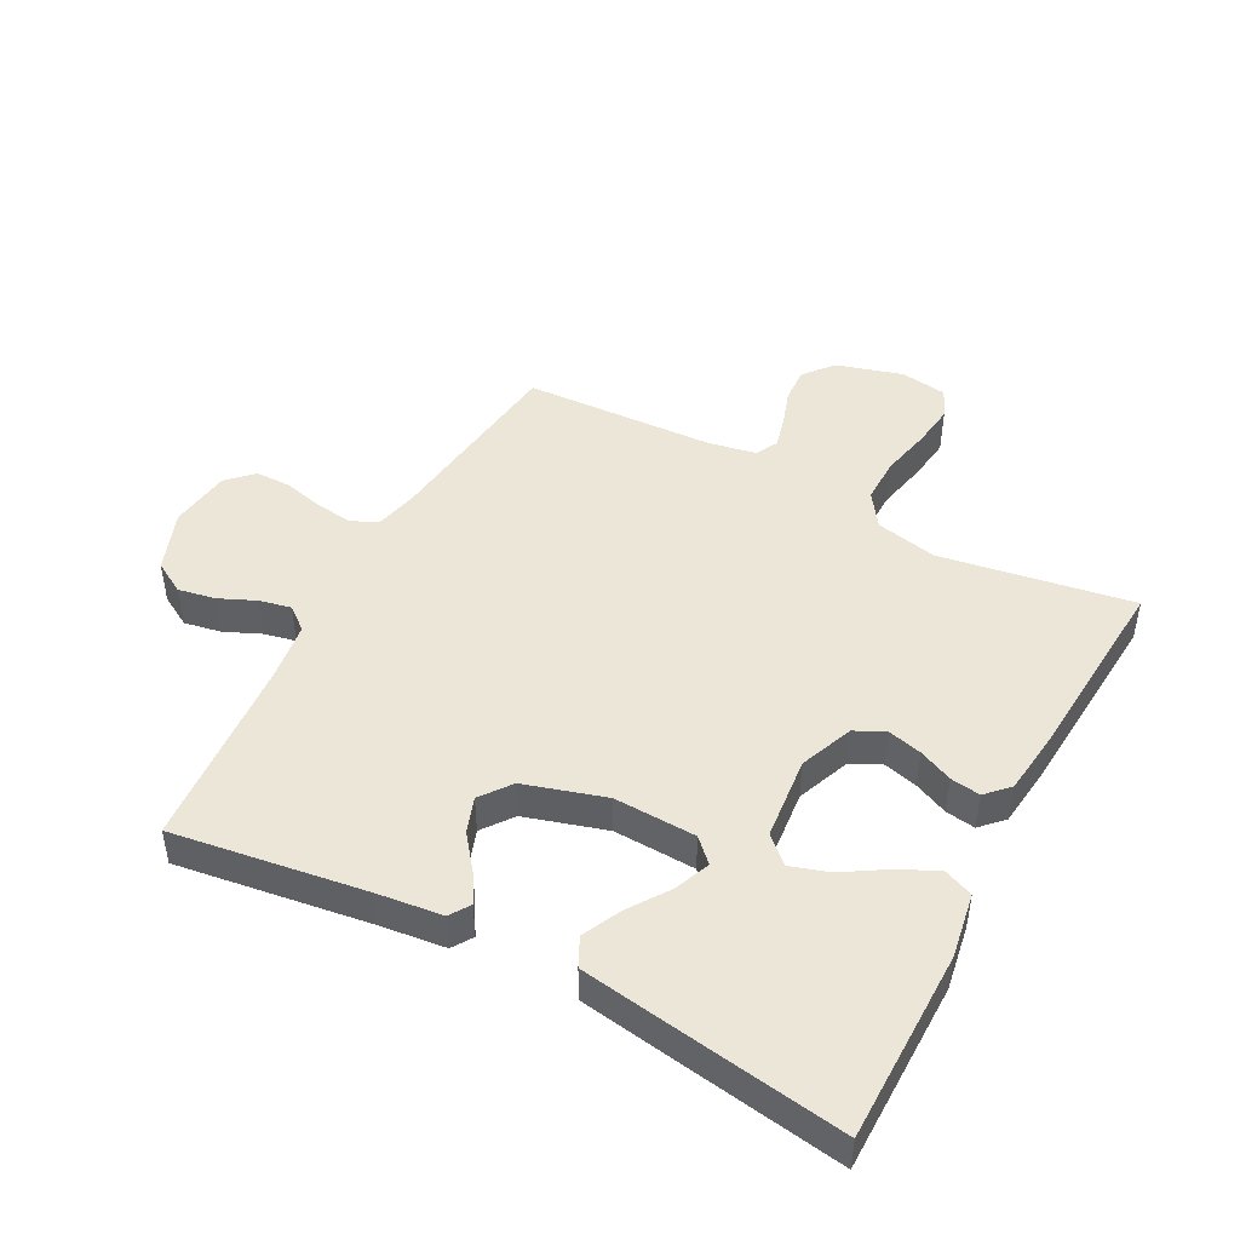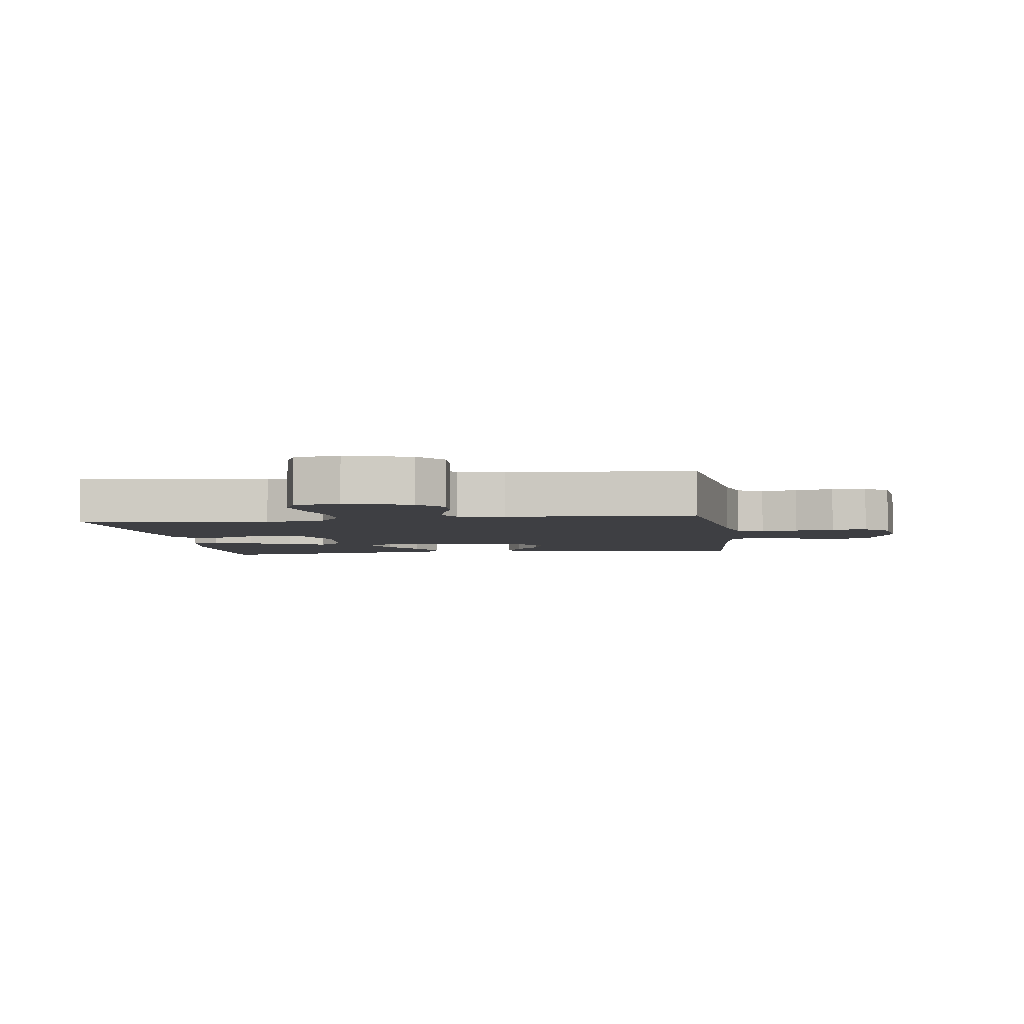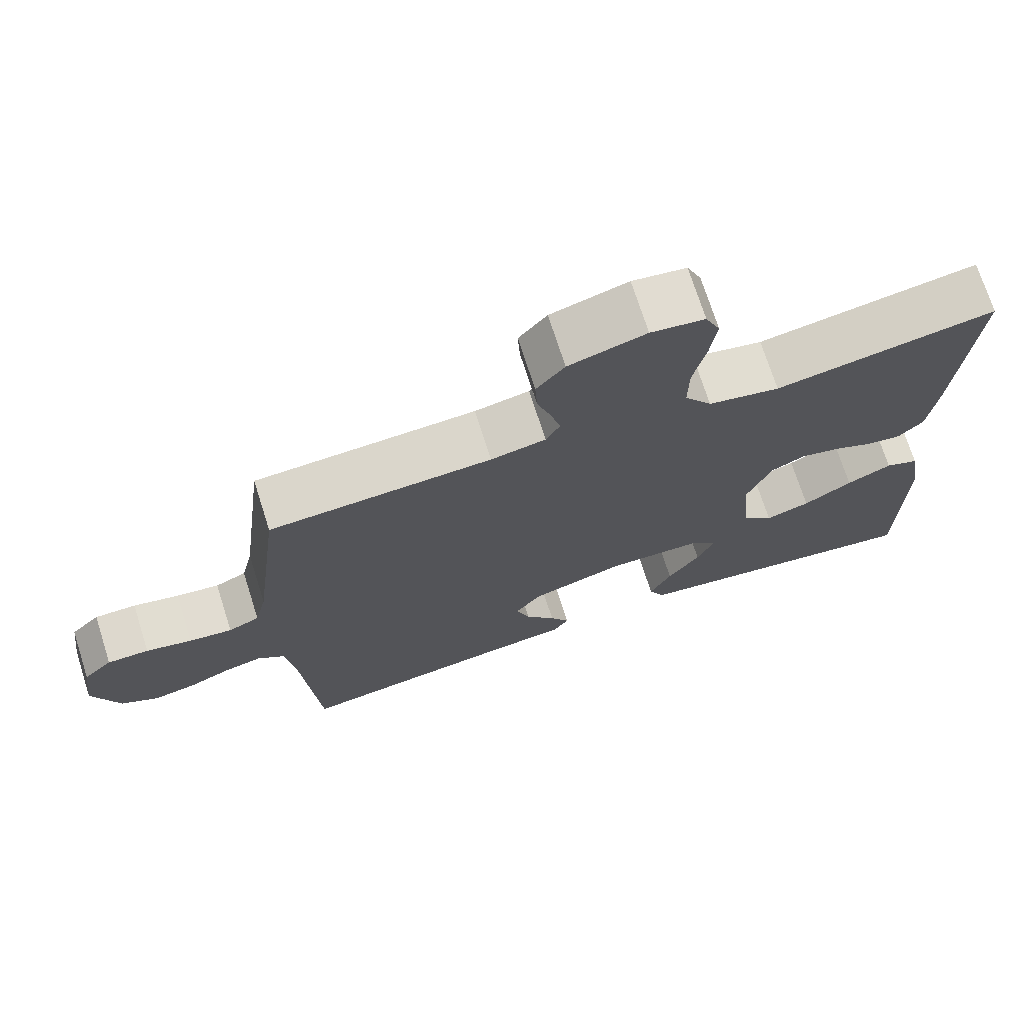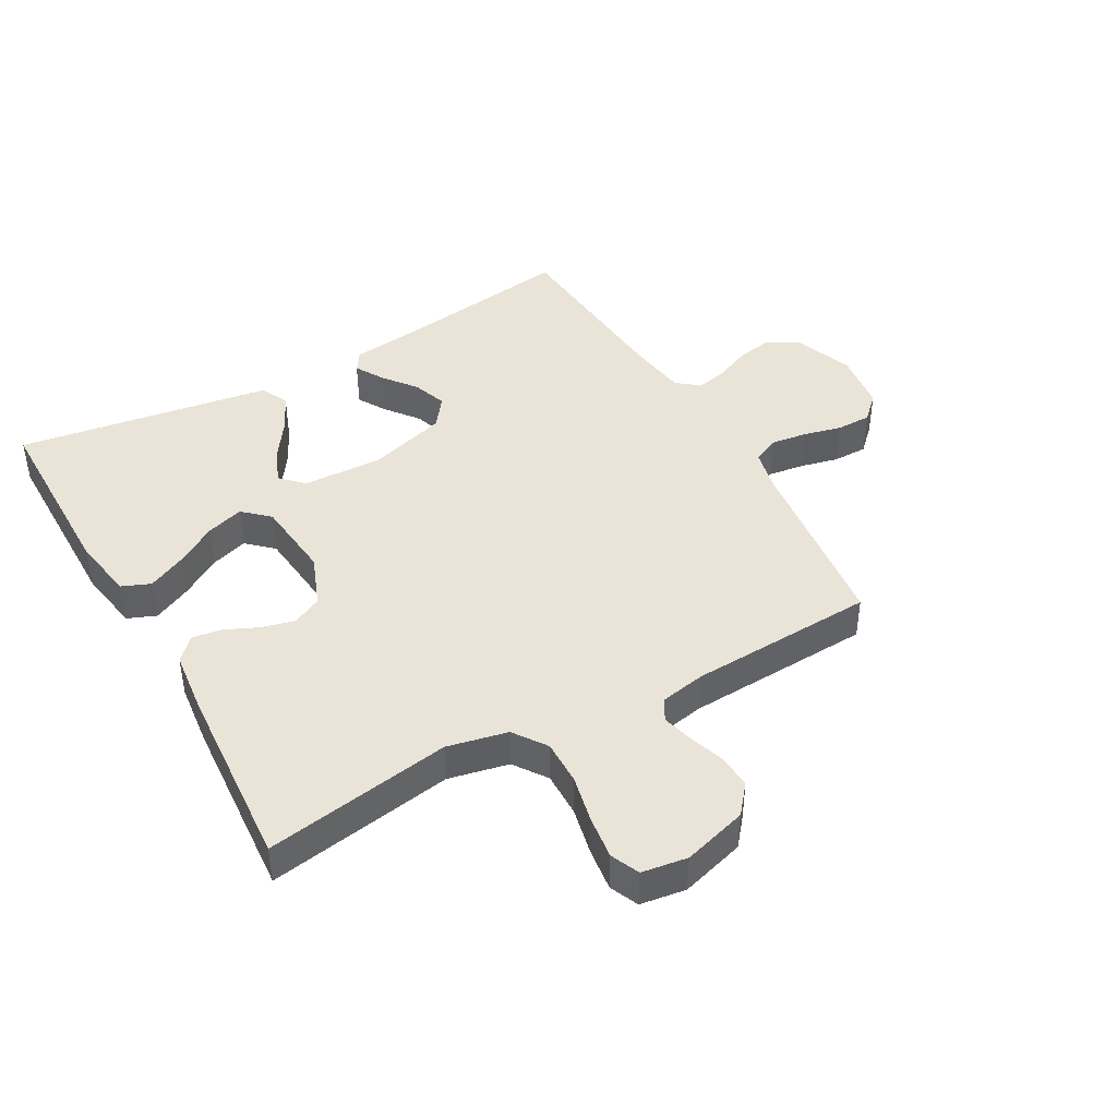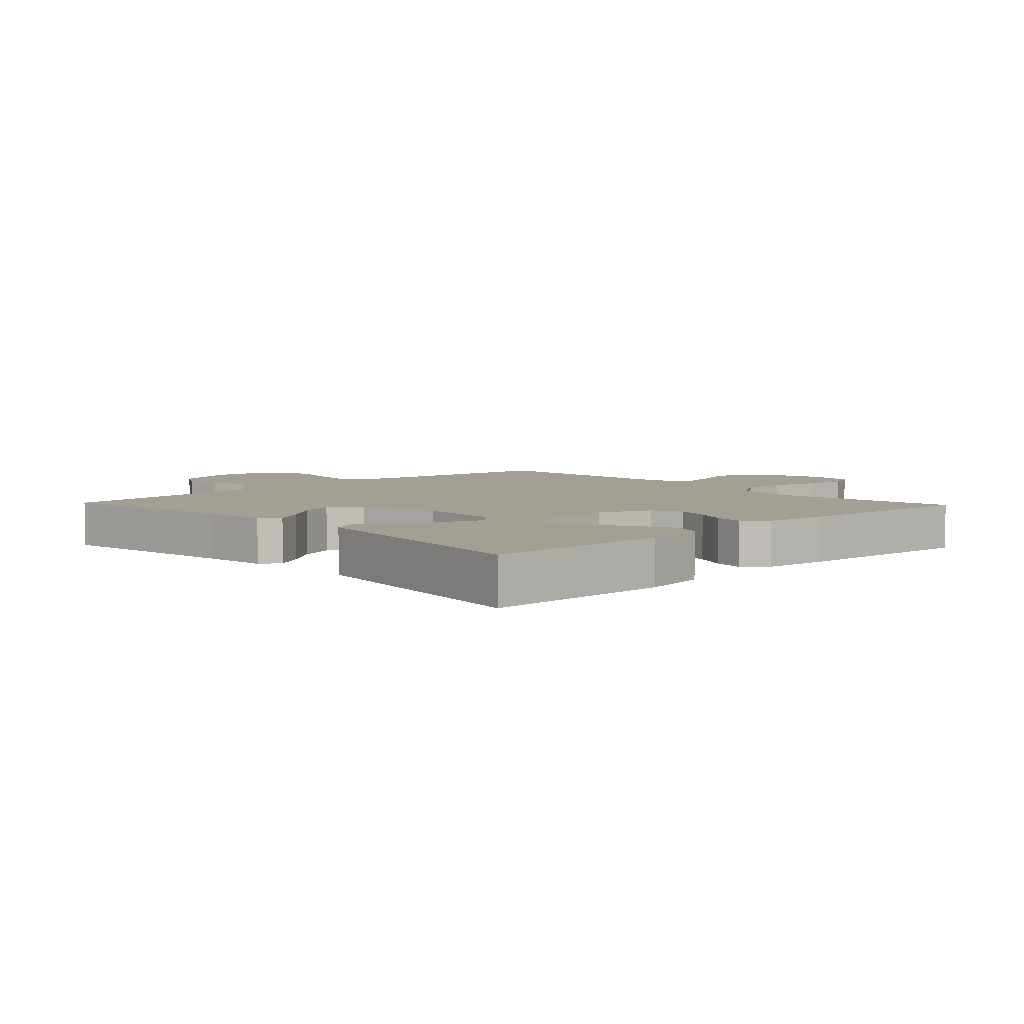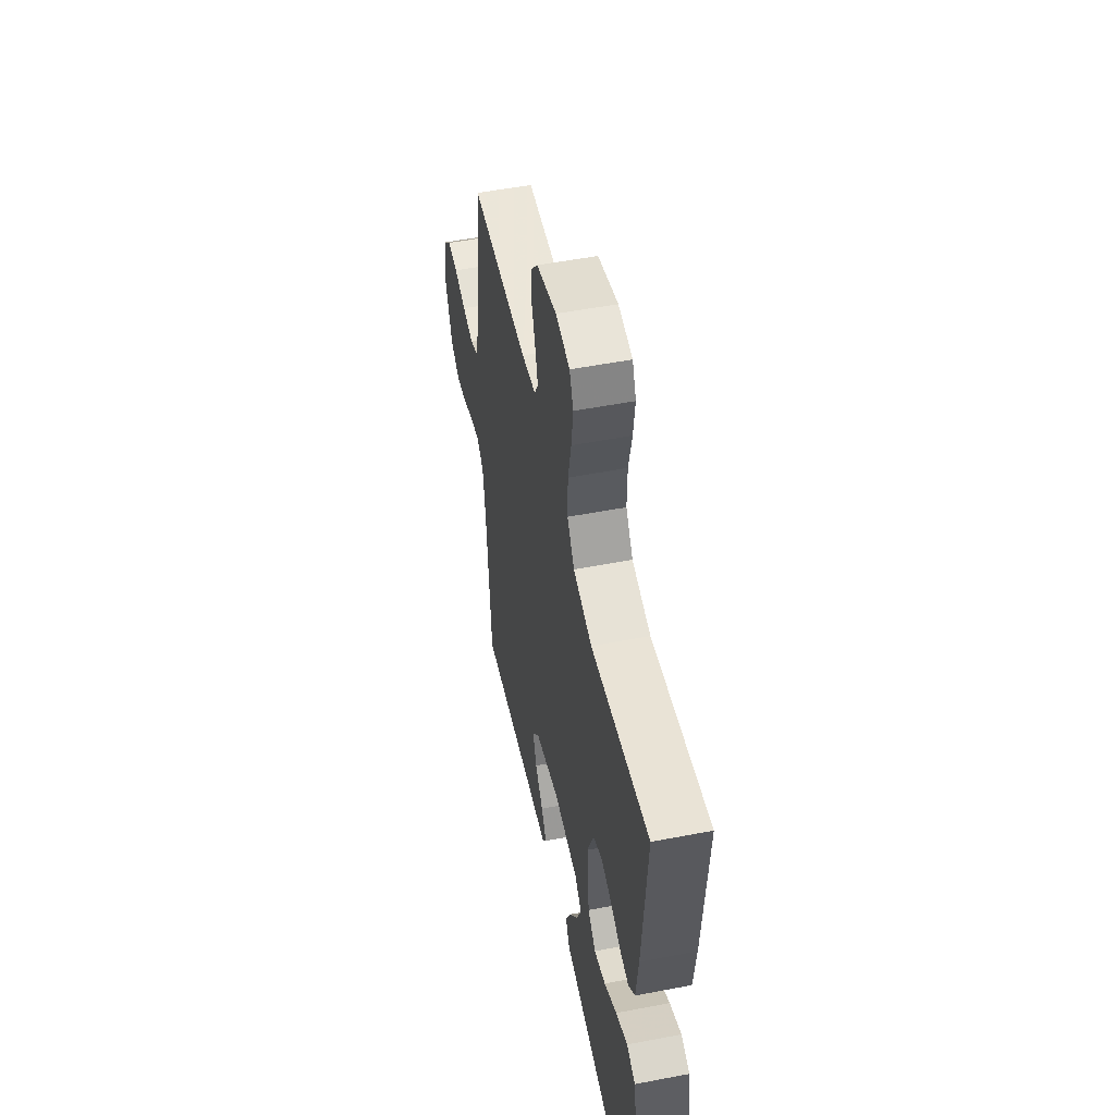
<metadata>
{"format":"obj","ext":"obj","renderer":"f3d","projection":"perspective","resolution":1024,"background":"white","views":[{"elev":46.5,"azim":-152.1,"up":"+Y"},{"elev":-4.3,"azim":7.9,"up":"+Y"},{"elev":72.2,"azim":162.3,"up":"+Z"},{"elev":42.9,"azim":-29.5,"up":"+Y"},{"elev":5.6,"azim":-133.4,"up":"+Y"},{"elev":52.4,"azim":-101.7,"up":"+Z"}]}
</metadata>
<code>
v 0.5 0.07 -0.5
v 0.2 0.07 -0.457
v 0.097 0.07 -0.445
v 0.076 0.07 -0.413
v 0.103 0.07 -0.367
v 0.144 0.07 -0.314
v 0.163 0.07 -0.259
v 0.127 0.07 -0.211
v 0 0.07 -0.173
v -0.129 0.07 -0.178
v -0.164 0.07 -0.213
v -0.141 0.07 -0.269
v -0.098 0.07 -0.332
v -0.069 0.07 -0.392
v -0.091 0.07 -0.437
v -0.2 0.07 -0.454
v -0.5 0.07 -0.5
v -0.502 0.07 -0.2
v -0.485 0.07 -0.098
v -0.439 0.07 -0.079
v -0.378 0.07 -0.108
v -0.312 0.07 -0.149
v -0.252 0.07 -0.168
v -0.211 0.07 -0.13
v -0.198 0.07 0
v -0.231 0.07 0.084
v -0.278 0.07 0.107
v -0.332 0.07 0.093
v -0.385 0.07 0.069
v -0.432 0.07 0.062
v -0.466 0.07 0.097
v -0.478 0.07 0.2
v -0.5 0.07 0.5
v -0.2 0.07 0.451
v -0.103 0.07 0.472
v -0.066 0.07 0.525
v -0.067 0.07 0.598
v -0.084 0.07 0.675
v -0.093 0.07 0.744
v -0.073 0.07 0.79
v 0 0.07 0.801
v 0.104 0.07 0.771
v 0.142 0.07 0.725
v 0.139 0.07 0.67
v 0.12 0.07 0.613
v 0.107 0.07 0.563
v 0.126 0.07 0.528
v 0.2 0.07 0.514
v 0.5 0.07 0.5
v 0.537 0.07 0.2
v 0.553 0.07 0.131
v 0.595 0.07 0.112
v 0.653 0.07 0.12
v 0.715 0.07 0.135
v 0.771 0.07 0.135
v 0.81 0.07 0.097
v 0.823 0.07 0
v 0.787 0.07 -0.095
v 0.737 0.07 -0.124
v 0.679 0.07 -0.113
v 0.622 0.07 -0.088
v 0.572 0.07 -0.077
v 0.536 0.07 -0.106
v 0.523 0.07 -0.2
v 0.5 0 -0.5
v 0.2 0 -0.457
v 0.097 0 -0.445
v 0.076 0 -0.413
v 0.103 0 -0.367
v 0.144 0 -0.314
v 0.163 0 -0.259
v 0.127 0 -0.211
v 0 0 -0.173
v -0.129 0 -0.178
v -0.164 0 -0.213
v -0.141 0 -0.269
v -0.098 0 -0.332
v -0.069 0 -0.392
v -0.091 0 -0.437
v -0.2 0 -0.454
v -0.5 0 -0.5
v -0.502 0 -0.2
v -0.485 0 -0.098
v -0.439 0 -0.079
v -0.378 0 -0.108
v -0.312 0 -0.149
v -0.252 0 -0.168
v -0.211 0 -0.13
v -0.198 0 0
v -0.231 0 0.084
v -0.278 0 0.107
v -0.332 0 0.093
v -0.385 0 0.069
v -0.432 0 0.062
v -0.466 0 0.097
v -0.478 0 0.2
v -0.5 0 0.5
v -0.2 0 0.451
v -0.103 0 0.472
v -0.066 0 0.525
v -0.067 0 0.598
v -0.084 0 0.675
v -0.093 0 0.744
v -0.073 0 0.79
v 0 0 0.801
v 0.104 0 0.771
v 0.142 0 0.725
v 0.139 0 0.67
v 0.12 0 0.613
v 0.107 0 0.563
v 0.126 0 0.528
v 0.2 0 0.514
v 0.5 0 0.5
v 0.537 0 0.2
v 0.553 0 0.131
v 0.595 0 0.112
v 0.653 0 0.12
v 0.715 0 0.135
v 0.771 0 0.135
v 0.81 0 0.097
v 0.823 0 0
v 0.787 0 -0.095
v 0.737 0 -0.124
v 0.679 0 -0.113
v 0.622 0 -0.088
v 0.572 0 -0.077
v 0.536 0 -0.106
v 0.523 0 -0.2
f 59 60 61
f 58 59 61
f 57 58 61
f 56 57 61
f 55 56 61
f 54 55 61
f 53 54 61
f 52 53 61 62
f 51 52 62 63
f 48 49 50
f 51 63 64
f 50 51 64
f 48 50 64
f 47 48 64
f 43 44 45
f 42 43 45
f 41 42 45
f 40 41 45
f 39 40 45
f 38 39 45
f 37 38 45
f 36 37 45 46
f 35 36 46 47
f 32 33 34
f 31 32 34
f 30 31 34
f 29 30 34
f 28 29 34
f 27 28 34 35
f 35 47 64
f 27 35 64
f 26 27 64
f 20 21 22
f 19 20 22
f 18 19 22
f 17 18 22
f 16 17 22
f 15 16 22
f 14 15 22
f 13 14 22
f 12 13 22
f 11 12 22 23
f 10 11 23 24
f 4 5 6
f 3 4 6
f 2 3 6
f 2 6 7
f 1 2 7
f 64 1 7 8
f 64 8 9
f 26 64 9
f 25 26 9
f 9 10 24 25
f 125 124 123
f 125 123 122
f 125 122 121
f 125 121 120
f 125 120 119
f 125 119 118
f 125 118 117
f 126 125 117 116
f 127 126 116 115
f 114 113 112
f 128 127 115
f 128 115 114
f 128 114 112
f 128 112 111
f 109 108 107
f 109 107 106
f 109 106 105
f 109 105 104
f 109 104 103
f 109 103 102
f 109 102 101
f 110 109 101 100
f 111 110 100 99
f 98 97 96
f 98 96 95
f 98 95 94
f 98 94 93
f 98 93 92
f 99 98 92 91
f 128 111 99
f 128 99 91
f 128 91 90
f 86 85 84
f 86 84 83
f 86 83 82
f 86 82 81
f 86 81 80
f 86 80 79
f 86 79 78
f 86 78 77
f 86 77 76
f 87 86 76 75
f 88 87 75 74
f 70 69 68
f 70 68 67
f 70 67 66
f 71 70 66
f 71 66 65
f 72 71 65 128
f 73 72 128
f 73 128 90
f 73 90 89
f 89 88 74 73
f 1 65 66 2
f 2 66 67 3
f 3 67 68 4
f 4 68 69 5
f 5 69 70 6
f 6 70 71 7
f 7 71 72 8
f 8 72 73 9
f 9 73 74 10
f 10 74 75 11
f 11 75 76 12
f 12 76 77 13
f 13 77 78 14
f 14 78 79 15
f 15 79 80 16
f 16 80 81 17
f 17 81 82 18
f 18 82 83 19
f 19 83 84 20
f 20 84 85 21
f 21 85 86 22
f 22 86 87 23
f 23 87 88 24
f 24 88 89 25
f 25 89 90 26
f 26 90 91 27
f 27 91 92 28
f 28 92 93 29
f 29 93 94 30
f 30 94 95 31
f 31 95 96 32
f 32 96 97 33
f 33 97 98 34
f 34 98 99 35
f 35 99 100 36
f 36 100 101 37
f 37 101 102 38
f 38 102 103 39
f 39 103 104 40
f 40 104 105 41
f 41 105 106 42
f 42 106 107 43
f 43 107 108 44
f 44 108 109 45
f 45 109 110 46
f 46 110 111 47
f 47 111 112 48
f 48 112 113 49
f 49 113 114 50
f 50 114 115 51
f 51 115 116 52
f 52 116 117 53
f 53 117 118 54
f 54 118 119 55
f 55 119 120 56
f 56 120 121 57
f 57 121 122 58
f 58 122 123 59
f 59 123 124 60
f 60 124 125 61
f 61 125 126 62
f 62 126 127 63
f 63 127 128 64
f 64 128 65 1

</code>
